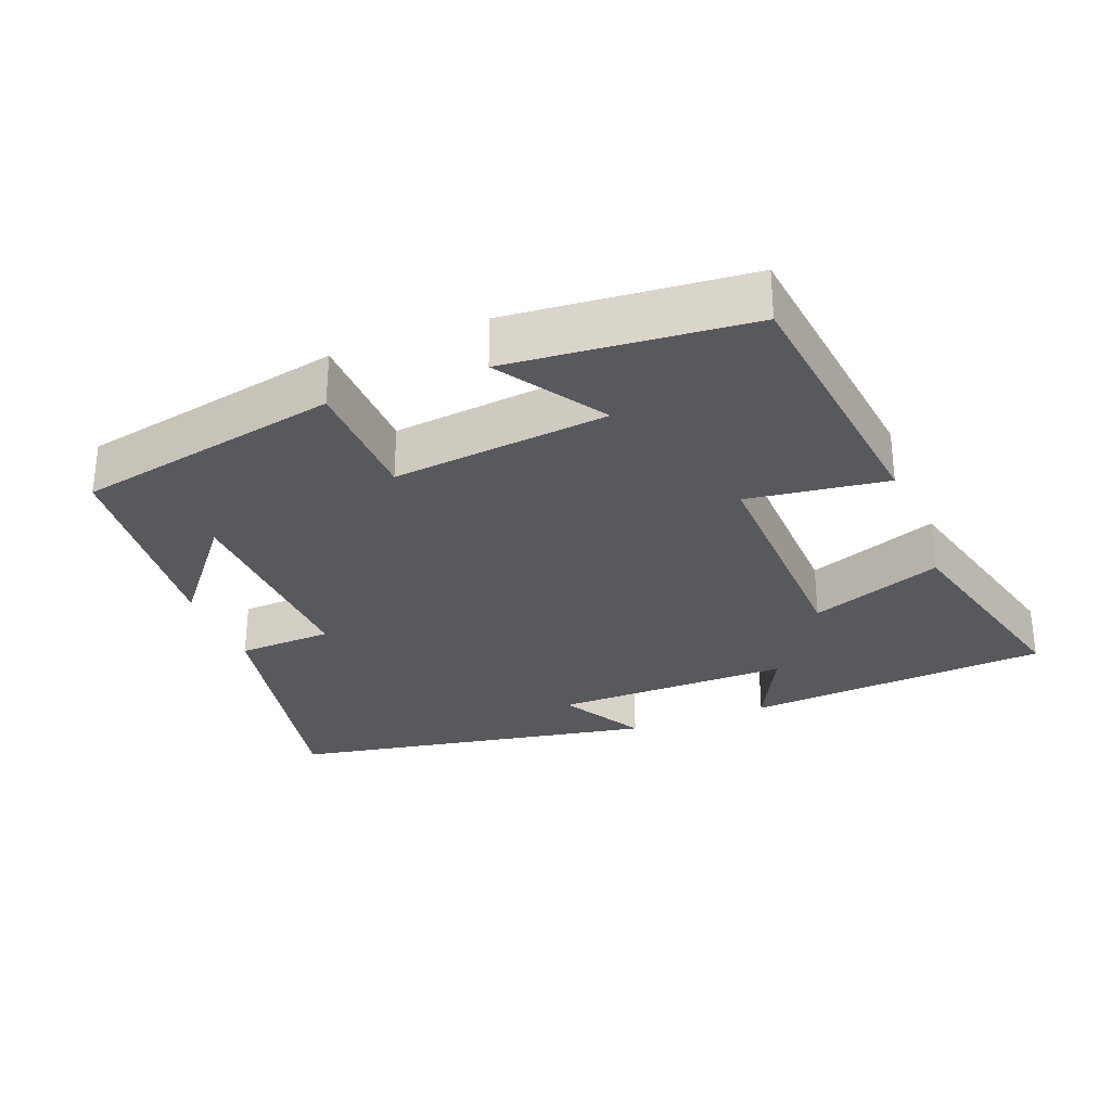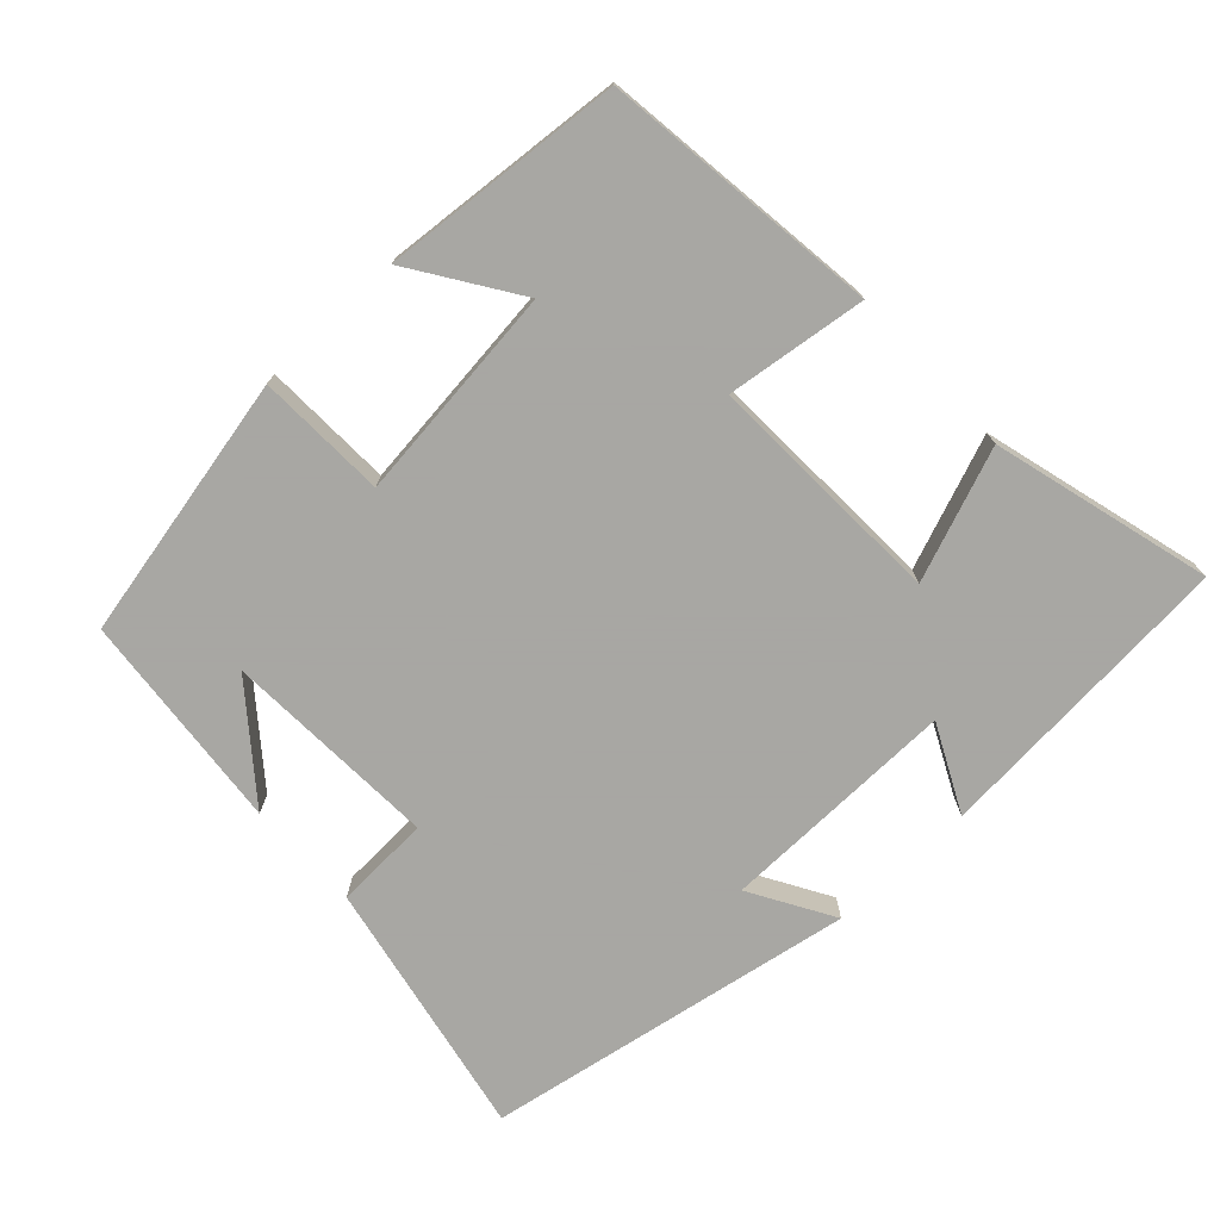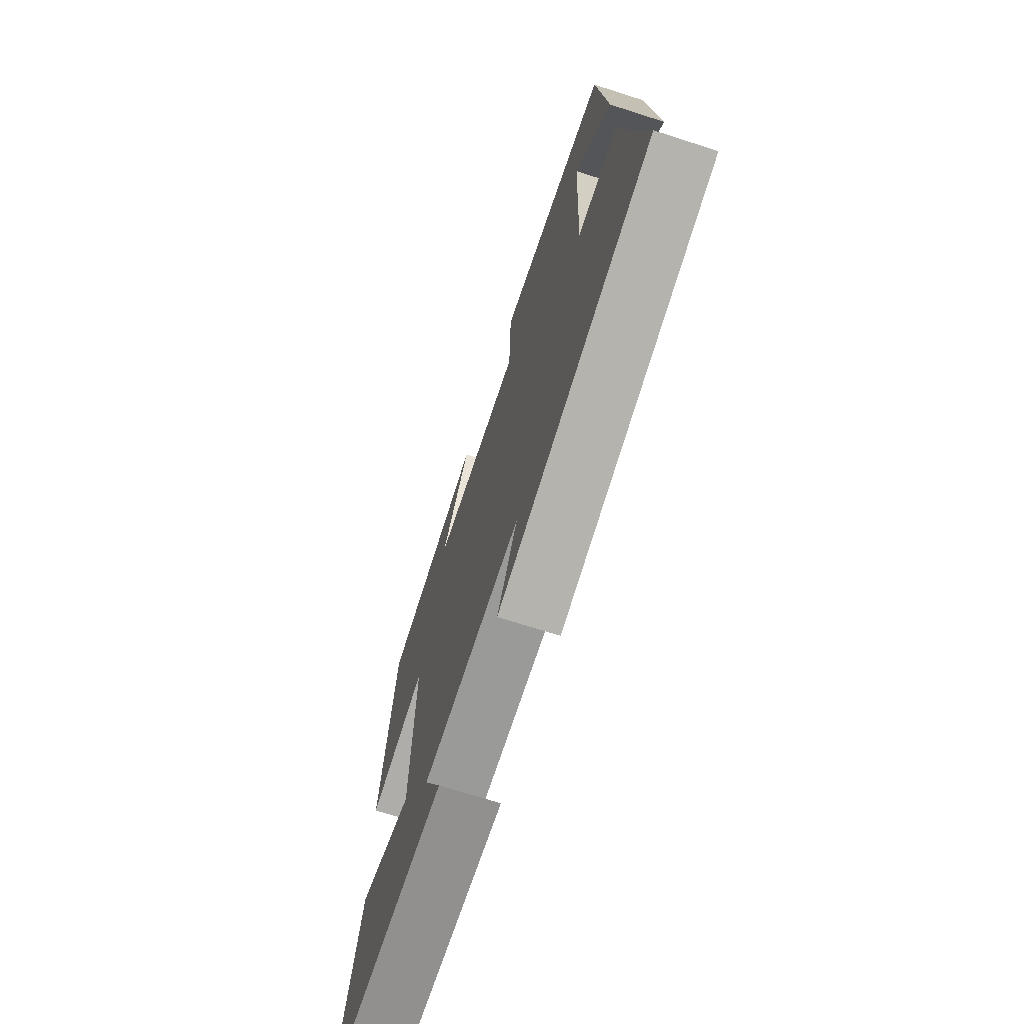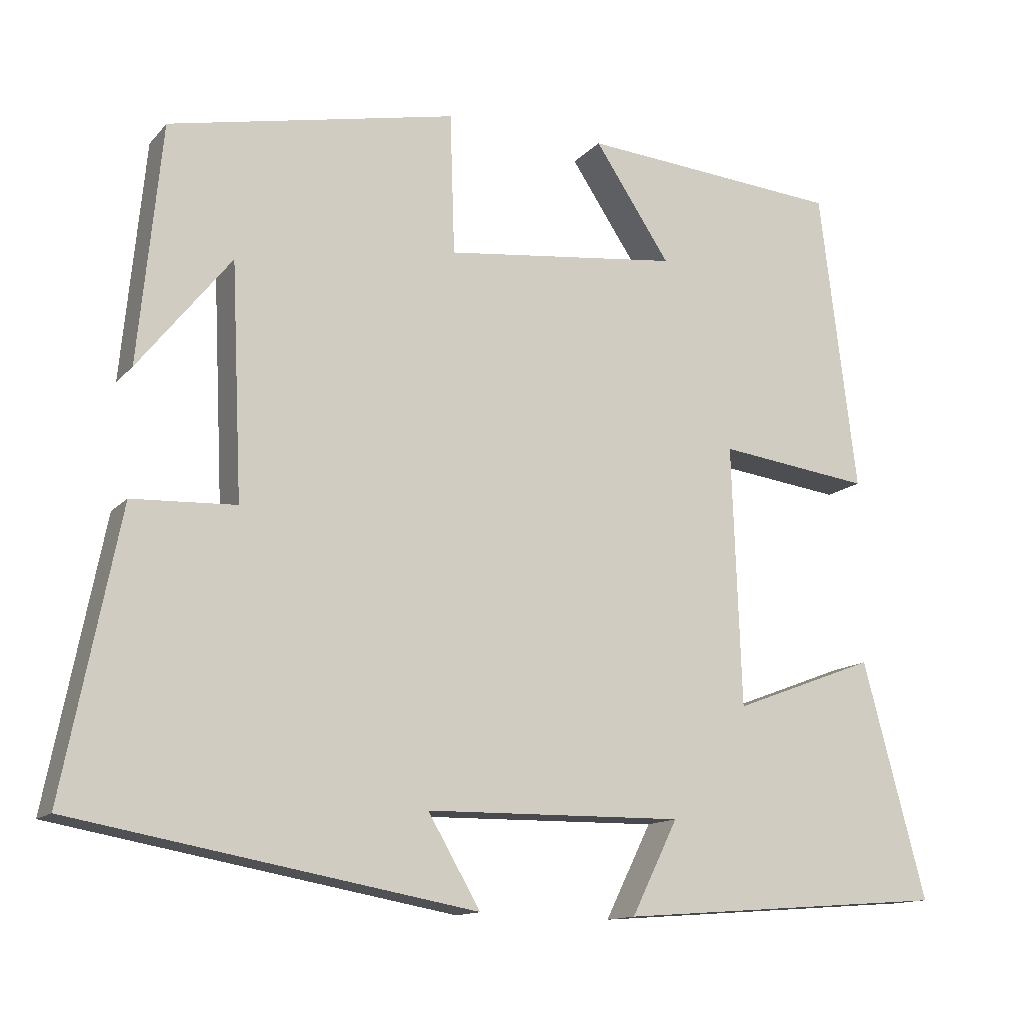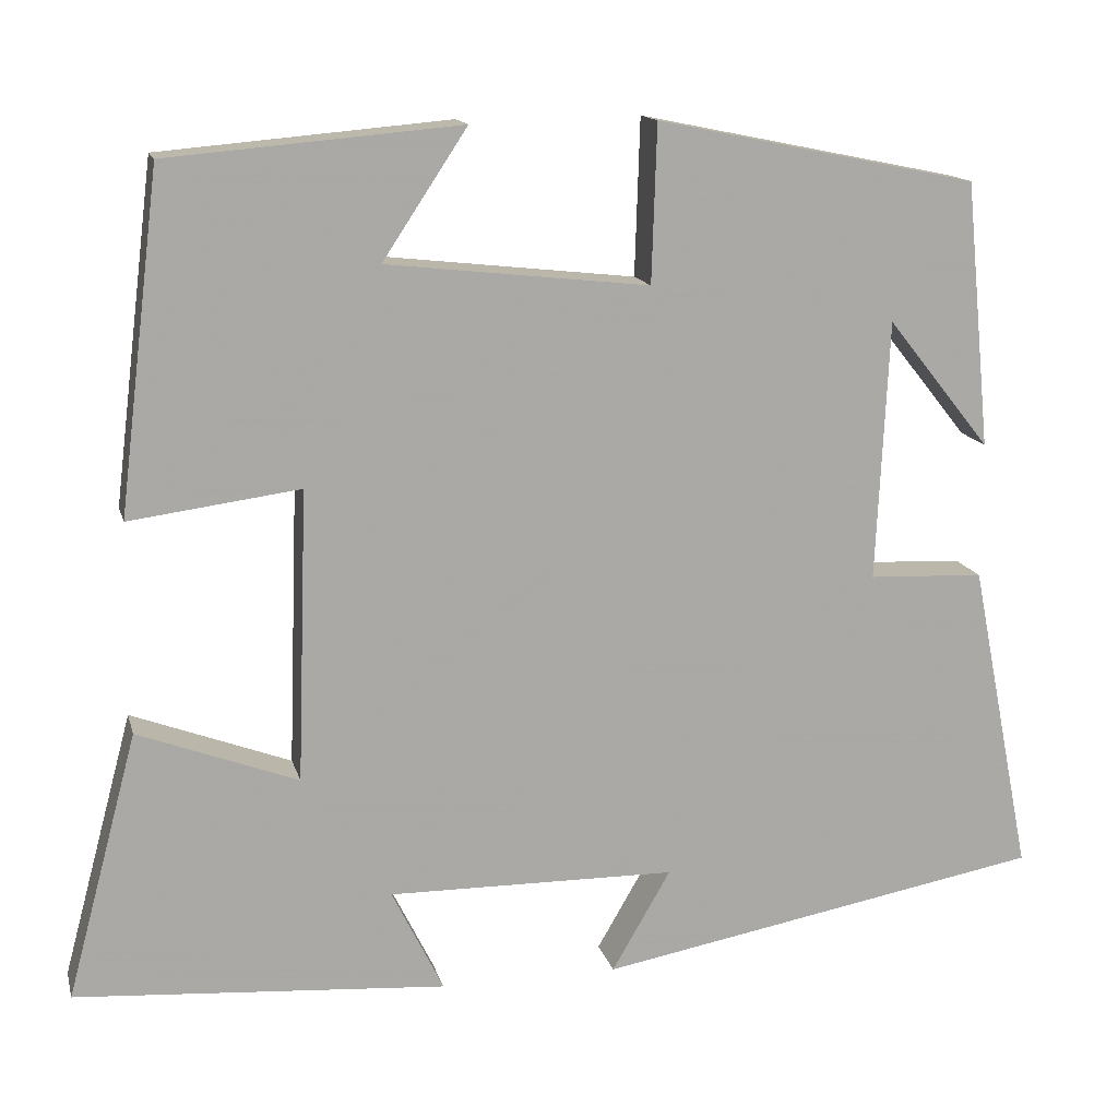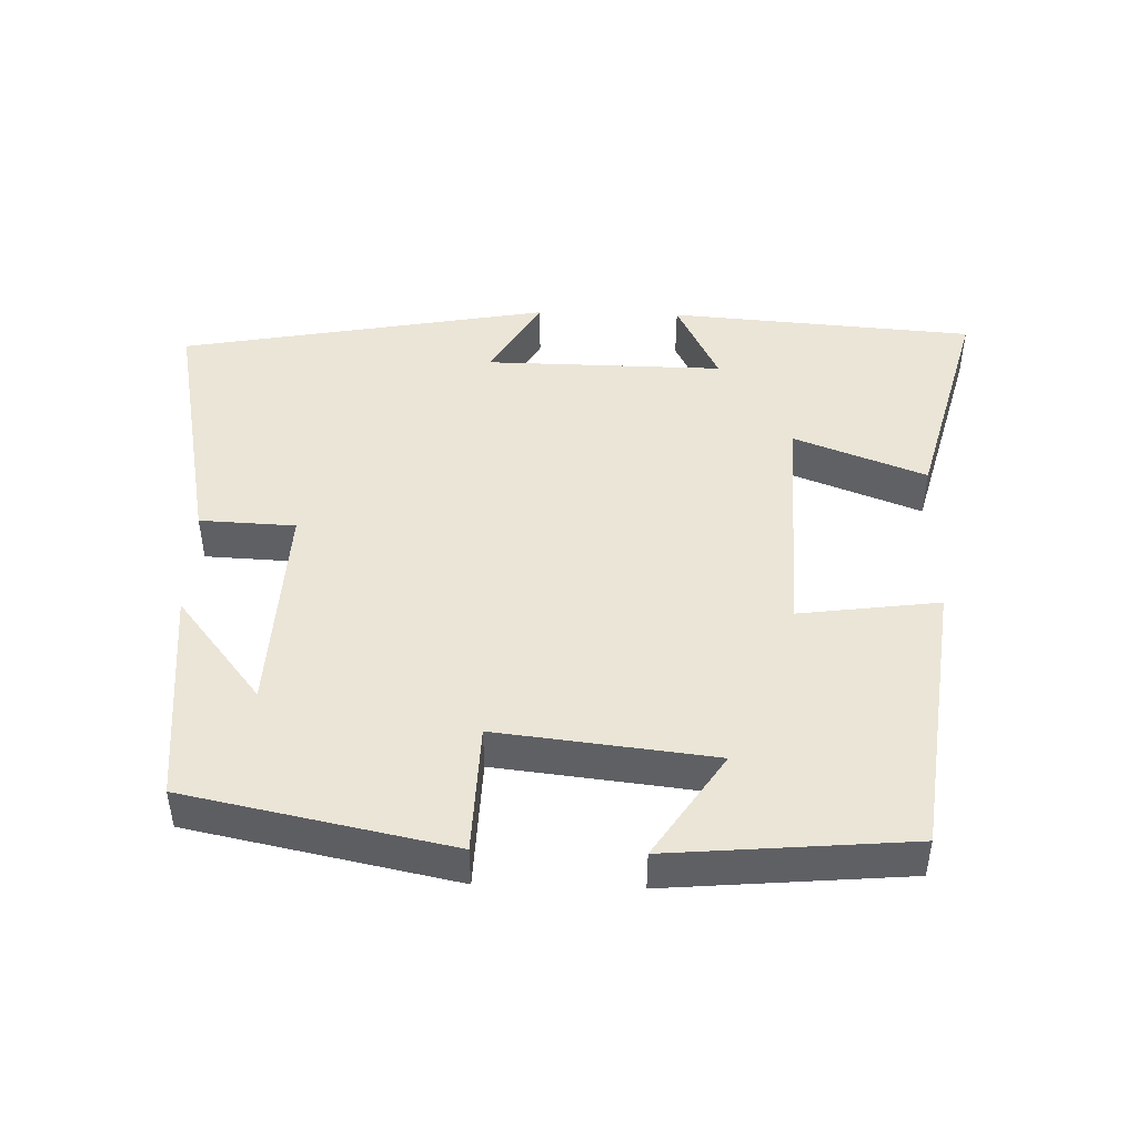
<metadata>
{"format":"obj","ext":"obj","renderer":"f3d","projection":"perspective","resolution":1024,"background":"white","views":[{"elev":-29.8,"azim":21.1,"up":"+Y"},{"elev":-74.4,"azim":43.1,"up":"+Y"},{"elev":-69.9,"azim":-107.8,"up":"+Z"},{"elev":-13.2,"azim":-25.2,"up":"+Z"},{"elev":14.5,"azim":166.2,"up":"+Z"},{"elev":46.0,"azim":1.7,"up":"+Y"}]}
</metadata>
<code>
v 0.452 0.07 0.471
v 0.5 0.07 0.081
v 0.303 0.07 0.107
v 0.315 0.07 -0.231
v 0.5 0.07 -0.161
v 0.582 0.07 -0.468
v 0.153 0.07 -0.5
v 0.213 0.07 -0.379
v -0.121 0.07 -0.383
v -0.053 0.07 -0.5
v -0.572 0.07 -0.406
v -0.5 0.07 -0.042
v -0.366 0.07 -0.036
v -0.38 0.07 0.266
v -0.5 0.07 0.116
v -0.47 0.07 0.424
v -0.098 0.07 0.5
v -0.092 0.07 0.318
v 0.212 0.07 0.352
v 0.114 0.07 0.5
v 0.452 0 0.471
v 0.5 0 0.081
v 0.303 0 0.107
v 0.315 0 -0.231
v 0.5 0 -0.161
v 0.582 0 -0.468
v 0.153 0 -0.5
v 0.213 0 -0.379
v -0.121 0 -0.383
v -0.053 0 -0.5
v -0.572 0 -0.406
v -0.5 0 -0.042
v -0.366 0 -0.036
v -0.38 0 0.266
v -0.5 0 0.116
v -0.47 0 0.424
v -0.098 0 0.5
v -0.092 0 0.318
v 0.212 0 0.352
v 0.114 0 0.5
f 19 20 1 2
f 18 19 2 3
f 16 17 18
f 16 18 3 4
f 14 15 16
f 14 16 4
f 13 14 4
f 11 12 13
f 10 11 13
f 9 10 13
f 8 9 13 4
f 6 7 8
f 5 6 8
f 4 5 8
f 22 21 40 39
f 23 22 39 38
f 38 37 36
f 24 23 38 36
f 36 35 34
f 24 36 34
f 24 34 33
f 33 32 31
f 33 31 30
f 33 30 29
f 24 33 29 28
f 28 27 26
f 28 26 25
f 28 25 24
f 1 21 22 2
f 2 22 23 3
f 3 23 24 4
f 4 24 25 5
f 5 25 26 6
f 6 26 27 7
f 7 27 28 8
f 8 28 29 9
f 9 29 30 10
f 10 30 31 11
f 11 31 32 12
f 12 32 33 13
f 13 33 34 14
f 14 34 35 15
f 15 35 36 16
f 16 36 37 17
f 17 37 38 18
f 18 38 39 19
f 19 39 40 20
f 20 40 21 1

</code>
